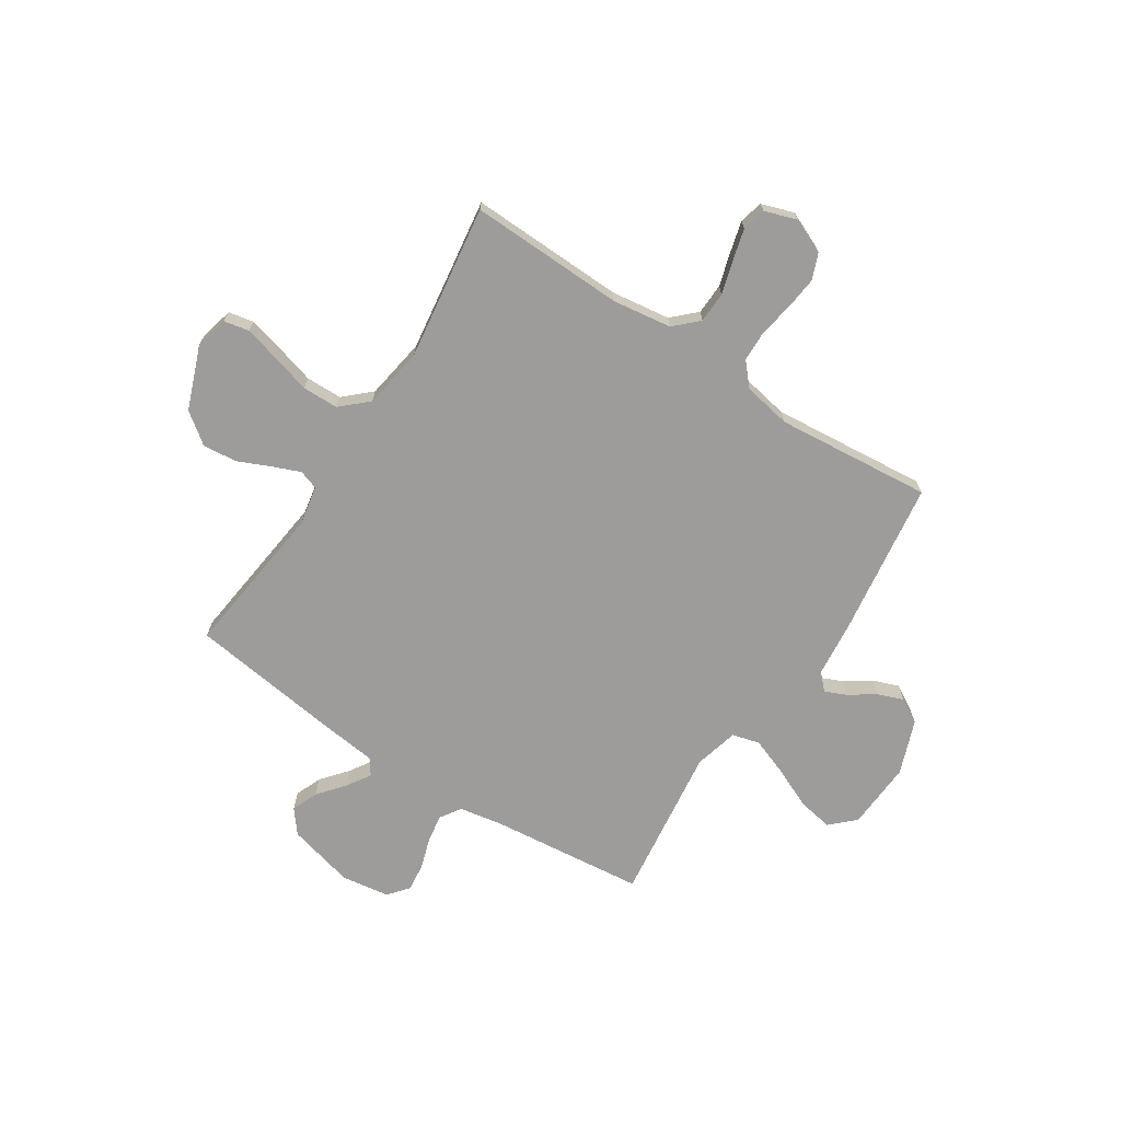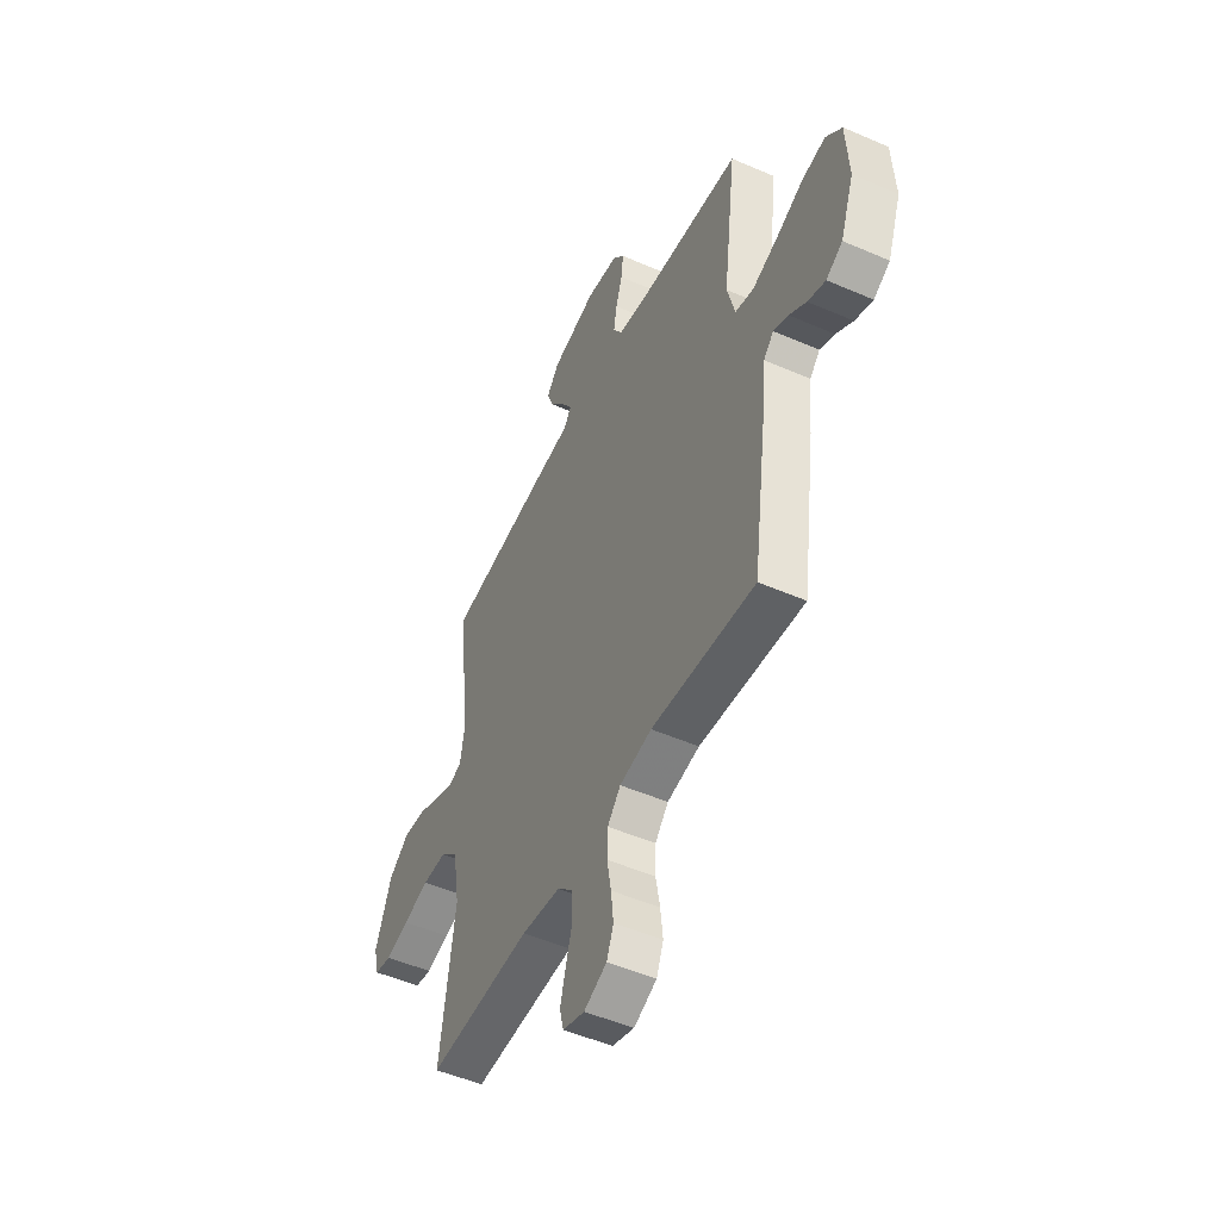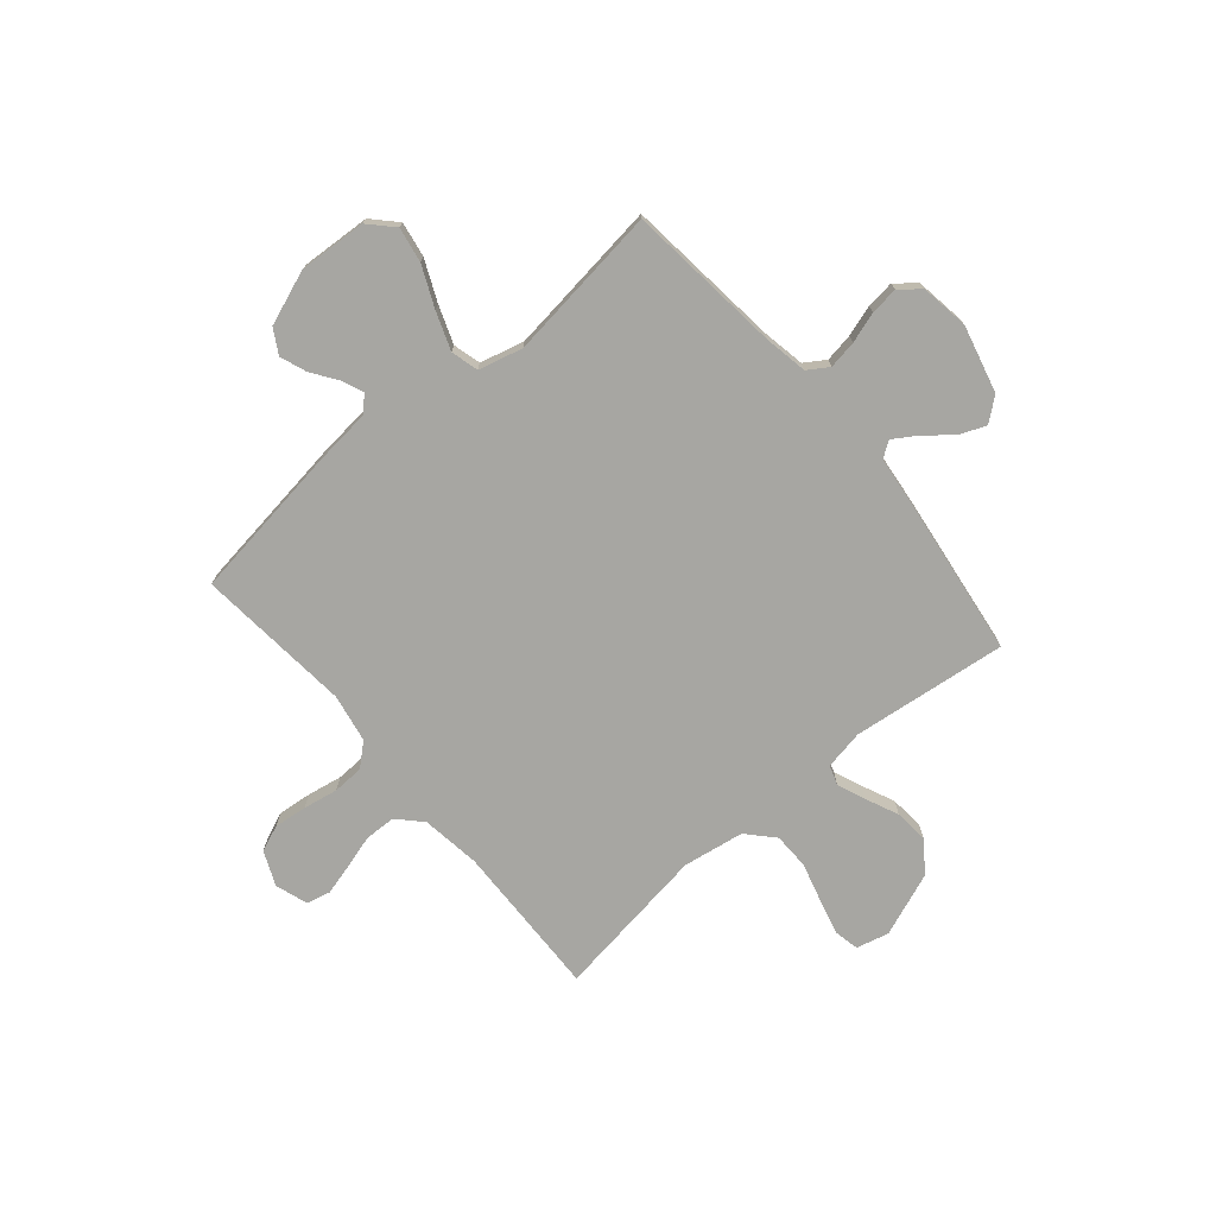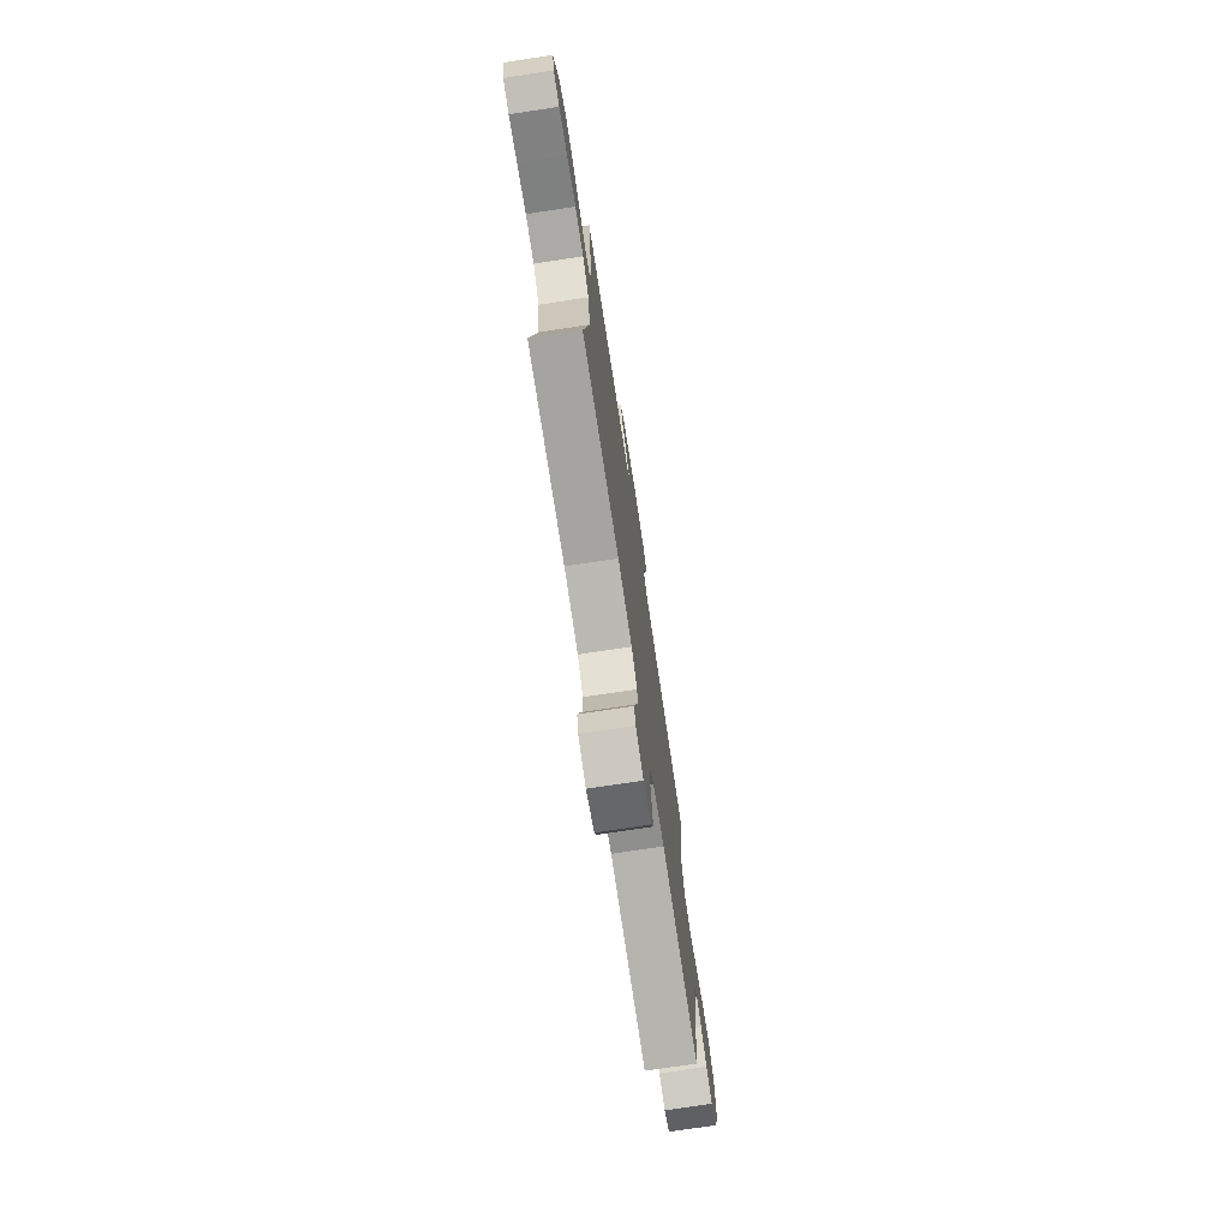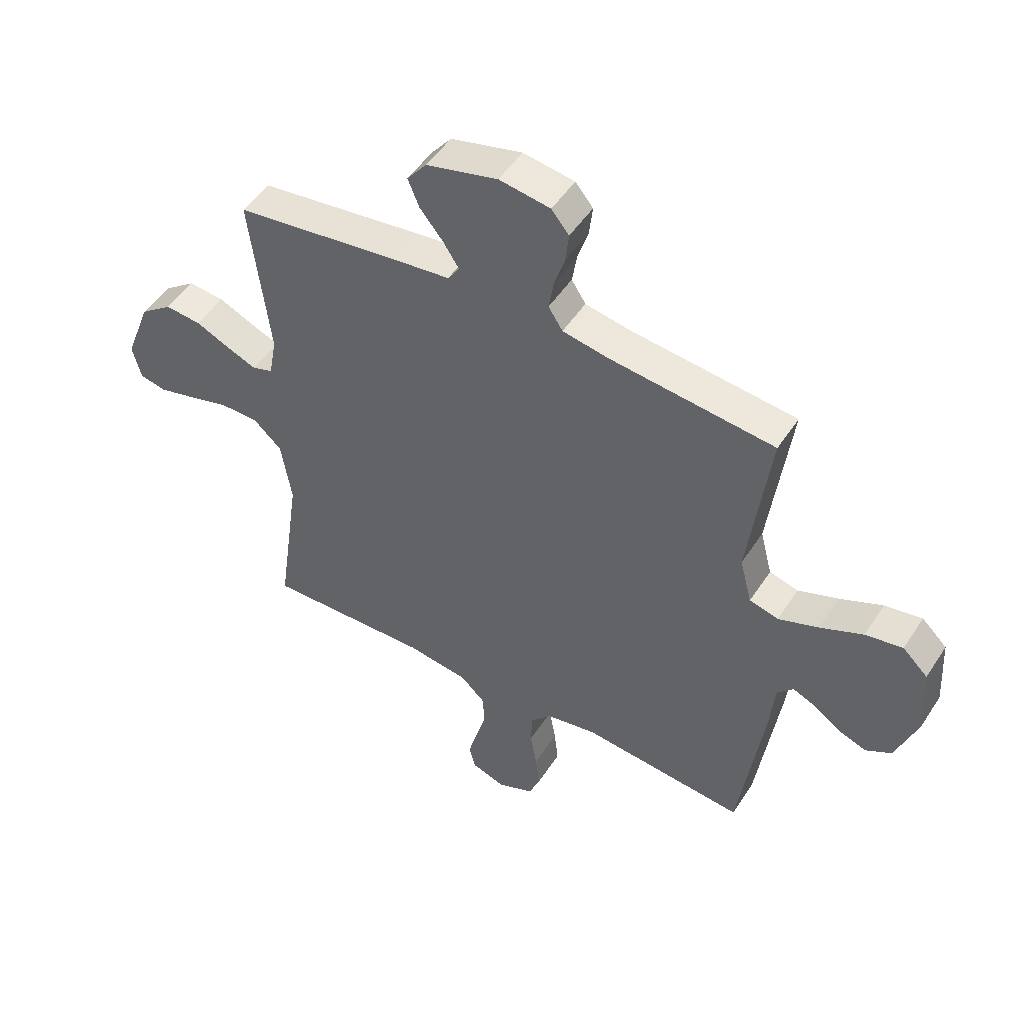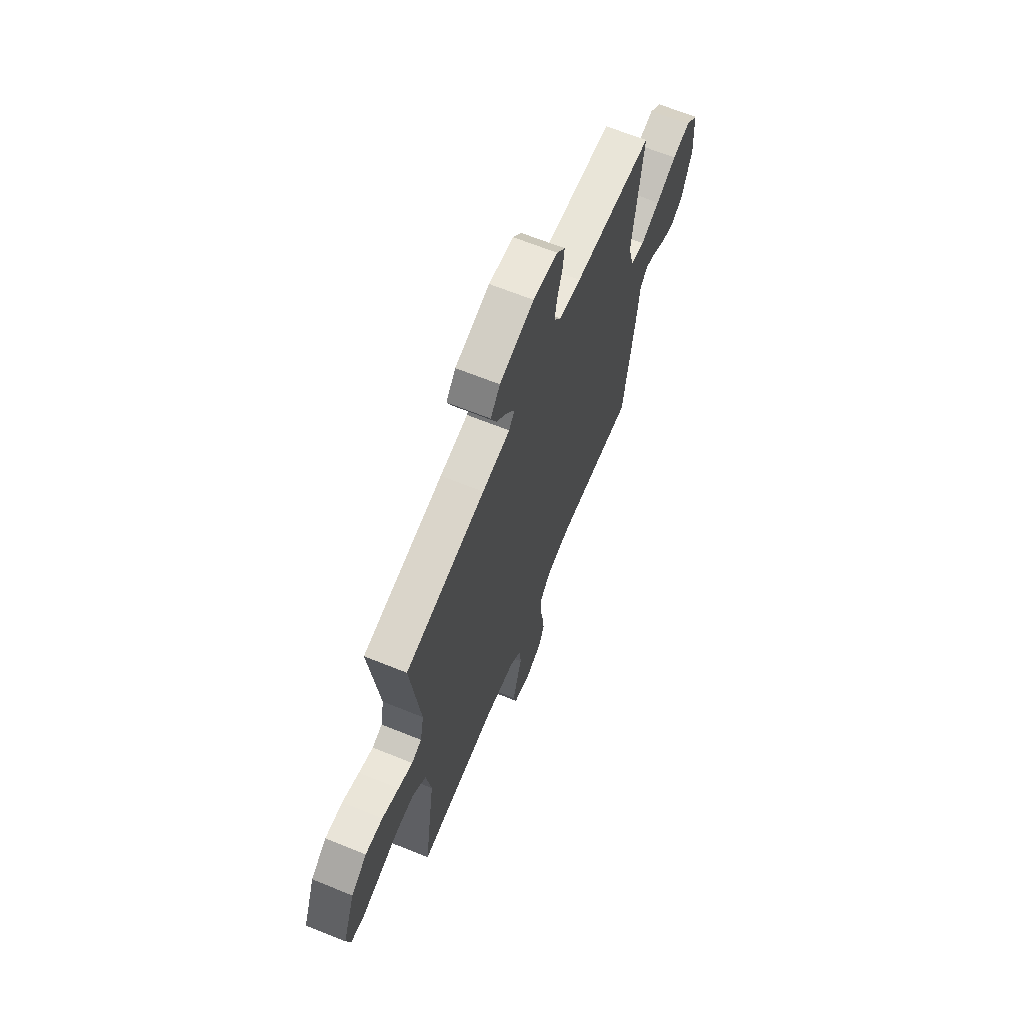
<metadata>
{"format":"obj","ext":"obj","renderer":"f3d","projection":"perspective","resolution":1024,"background":"white","views":[{"elev":-70.3,"azim":147.0,"up":"+Y"},{"elev":-50.2,"azim":-115.5,"up":"+Z"},{"elev":-74.0,"azim":-49.7,"up":"+Y"},{"elev":-75.2,"azim":98.6,"up":"+Z"},{"elev":49.8,"azim":-148.1,"up":"+Z"},{"elev":66.4,"azim":112.1,"up":"+Z"}]}
</metadata>
<code>
v -0.5 0.07 0.5
v -0.2 0.07 0.532
v -0.117 0.07 0.547
v -0.091 0.07 0.587
v -0.1 0.07 0.642
v -0.119 0.07 0.701
v -0.125 0.07 0.755
v -0.093 0.07 0.794
v 0 0.07 0.808
v 0.13 0.07 0.775
v 0.166 0.07 0.73
v 0.145 0.07 0.679
v 0.103 0.07 0.628
v 0.074 0.07 0.583
v 0.095 0.07 0.552
v 0.2 0.07 0.54
v 0.5 0.07 0.5
v 0.464 0.07 0.2
v 0.478 0.07 0.124
v 0.516 0.07 0.111
v 0.57 0.07 0.133
v 0.633 0.07 0.161
v 0.699 0.07 0.167
v 0.758 0.07 0.123
v 0.805 0.07 0
v 0.789 0.07 -0.063
v 0.74 0.07 -0.073
v 0.672 0.07 -0.055
v 0.597 0.07 -0.034
v 0.527 0.07 -0.035
v 0.476 0.07 -0.082
v 0.457 0.07 -0.2
v 0.5 0.07 -0.5
v 0.2 0.07 -0.491
v 0.086 0.07 -0.507
v 0.041 0.07 -0.55
v 0.039 0.07 -0.61
v 0.058 0.07 -0.675
v 0.074 0.07 -0.735
v 0.063 0.07 -0.781
v 0 0.07 -0.802
v -0.066 0.07 -0.773
v -0.086 0.07 -0.723
v -0.079 0.07 -0.659
v -0.067 0.07 -0.592
v -0.069 0.07 -0.532
v -0.107 0.07 -0.489
v -0.2 0.07 -0.472
v -0.5 0.07 -0.5
v -0.542 0.07 -0.2
v -0.553 0.07 -0.091
v -0.582 0.07 -0.061
v -0.624 0.07 -0.079
v -0.673 0.07 -0.113
v -0.724 0.07 -0.132
v -0.771 0.07 -0.105
v -0.81 0.07 0
v -0.802 0.07 0.131
v -0.756 0.07 0.175
v -0.688 0.07 0.163
v -0.61 0.07 0.128
v -0.537 0.07 0.101
v -0.484 0.07 0.115
v -0.462 0.07 0.2
v -0.5 0 0.5
v -0.2 0 0.532
v -0.117 0 0.547
v -0.091 0 0.587
v -0.1 0 0.642
v -0.119 0 0.701
v -0.125 0 0.755
v -0.093 0 0.794
v 0 0 0.808
v 0.13 0 0.775
v 0.166 0 0.73
v 0.145 0 0.679
v 0.103 0 0.628
v 0.074 0 0.583
v 0.095 0 0.552
v 0.2 0 0.54
v 0.5 0 0.5
v 0.464 0 0.2
v 0.478 0 0.124
v 0.516 0 0.111
v 0.57 0 0.133
v 0.633 0 0.161
v 0.699 0 0.167
v 0.758 0 0.123
v 0.805 0 0
v 0.789 0 -0.063
v 0.74 0 -0.073
v 0.672 0 -0.055
v 0.597 0 -0.034
v 0.527 0 -0.035
v 0.476 0 -0.082
v 0.457 0 -0.2
v 0.5 0 -0.5
v 0.2 0 -0.491
v 0.086 0 -0.507
v 0.041 0 -0.55
v 0.039 0 -0.61
v 0.058 0 -0.675
v 0.074 0 -0.735
v 0.063 0 -0.781
v 0 0 -0.802
v -0.066 0 -0.773
v -0.086 0 -0.723
v -0.079 0 -0.659
v -0.067 0 -0.592
v -0.069 0 -0.532
v -0.107 0 -0.489
v -0.2 0 -0.472
v -0.5 0 -0.5
v -0.542 0 -0.2
v -0.553 0 -0.091
v -0.582 0 -0.061
v -0.624 0 -0.079
v -0.673 0 -0.113
v -0.724 0 -0.132
v -0.771 0 -0.105
v -0.81 0 0
v -0.802 0 0.131
v -0.756 0 0.175
v -0.688 0 0.163
v -0.61 0 0.128
v -0.537 0 0.101
v -0.484 0 0.115
v -0.462 0 0.2
f 59 60 61
f 58 59 61
f 57 58 61
f 56 57 61
f 55 56 61
f 54 55 61
f 53 54 61
f 52 53 61 62
f 51 52 62 63
f 50 51 63
f 49 50 63
f 48 49 63
f 43 44 45
f 42 43 45
f 41 42 45
f 40 41 45
f 39 40 45
f 38 39 45
f 37 38 45
f 36 37 45 46
f 35 36 46 47
f 32 33 34
f 48 63 64
f 47 48 64
f 35 47 64
f 34 35 64
f 32 34 64
f 31 32 64
f 27 28 29
f 26 27 29
f 25 26 29
f 24 25 29
f 23 24 29
f 22 23 29
f 21 22 29
f 15 16 17 18
f 15 18 19
f 11 12 13
f 10 11 13
f 9 10 13
f 8 9 13
f 7 8 13
f 6 7 13
f 5 6 13
f 4 5 13 14
f 3 4 14 15
f 64 1 2
f 31 64 2
f 30 31 2
f 20 21 29 30
f 19 20 30
f 15 19 30
f 3 15 30
f 2 3 30
f 125 124 123
f 125 123 122
f 125 122 121
f 125 121 120
f 125 120 119
f 125 119 118
f 125 118 117
f 126 125 117 116
f 127 126 116 115
f 127 115 114
f 127 114 113
f 127 113 112
f 109 108 107
f 109 107 106
f 109 106 105
f 109 105 104
f 109 104 103
f 109 103 102
f 109 102 101
f 110 109 101 100
f 111 110 100 99
f 98 97 96
f 128 127 112
f 128 112 111
f 128 111 99
f 128 99 98
f 128 98 96
f 128 96 95
f 93 92 91
f 93 91 90
f 93 90 89
f 93 89 88
f 93 88 87
f 93 87 86
f 93 86 85
f 82 81 80 79
f 83 82 79
f 77 76 75
f 77 75 74
f 77 74 73
f 77 73 72
f 77 72 71
f 77 71 70
f 77 70 69
f 78 77 69 68
f 79 78 68 67
f 66 65 128
f 66 128 95
f 66 95 94
f 94 93 85 84
f 94 84 83
f 94 83 79
f 94 79 67
f 94 67 66
f 1 65 66 2
f 2 66 67 3
f 3 67 68 4
f 4 68 69 5
f 5 69 70 6
f 6 70 71 7
f 7 71 72 8
f 8 72 73 9
f 9 73 74 10
f 10 74 75 11
f 11 75 76 12
f 12 76 77 13
f 13 77 78 14
f 14 78 79 15
f 15 79 80 16
f 16 80 81 17
f 17 81 82 18
f 18 82 83 19
f 19 83 84 20
f 20 84 85 21
f 21 85 86 22
f 22 86 87 23
f 23 87 88 24
f 24 88 89 25
f 25 89 90 26
f 26 90 91 27
f 27 91 92 28
f 28 92 93 29
f 29 93 94 30
f 30 94 95 31
f 31 95 96 32
f 32 96 97 33
f 33 97 98 34
f 34 98 99 35
f 35 99 100 36
f 36 100 101 37
f 37 101 102 38
f 38 102 103 39
f 39 103 104 40
f 40 104 105 41
f 41 105 106 42
f 42 106 107 43
f 43 107 108 44
f 44 108 109 45
f 45 109 110 46
f 46 110 111 47
f 47 111 112 48
f 48 112 113 49
f 49 113 114 50
f 50 114 115 51
f 51 115 116 52
f 52 116 117 53
f 53 117 118 54
f 54 118 119 55
f 55 119 120 56
f 56 120 121 57
f 57 121 122 58
f 58 122 123 59
f 59 123 124 60
f 60 124 125 61
f 61 125 126 62
f 62 126 127 63
f 63 127 128 64
f 64 128 65 1

</code>
